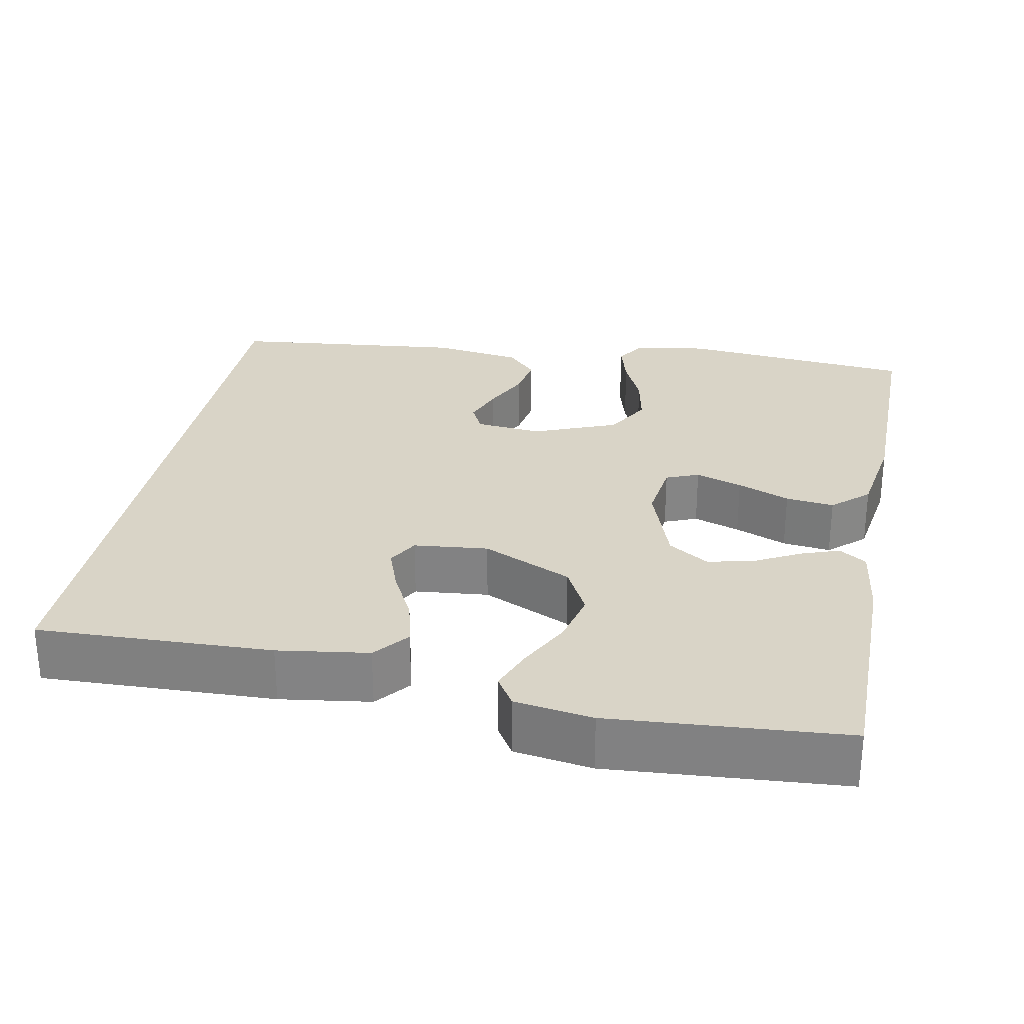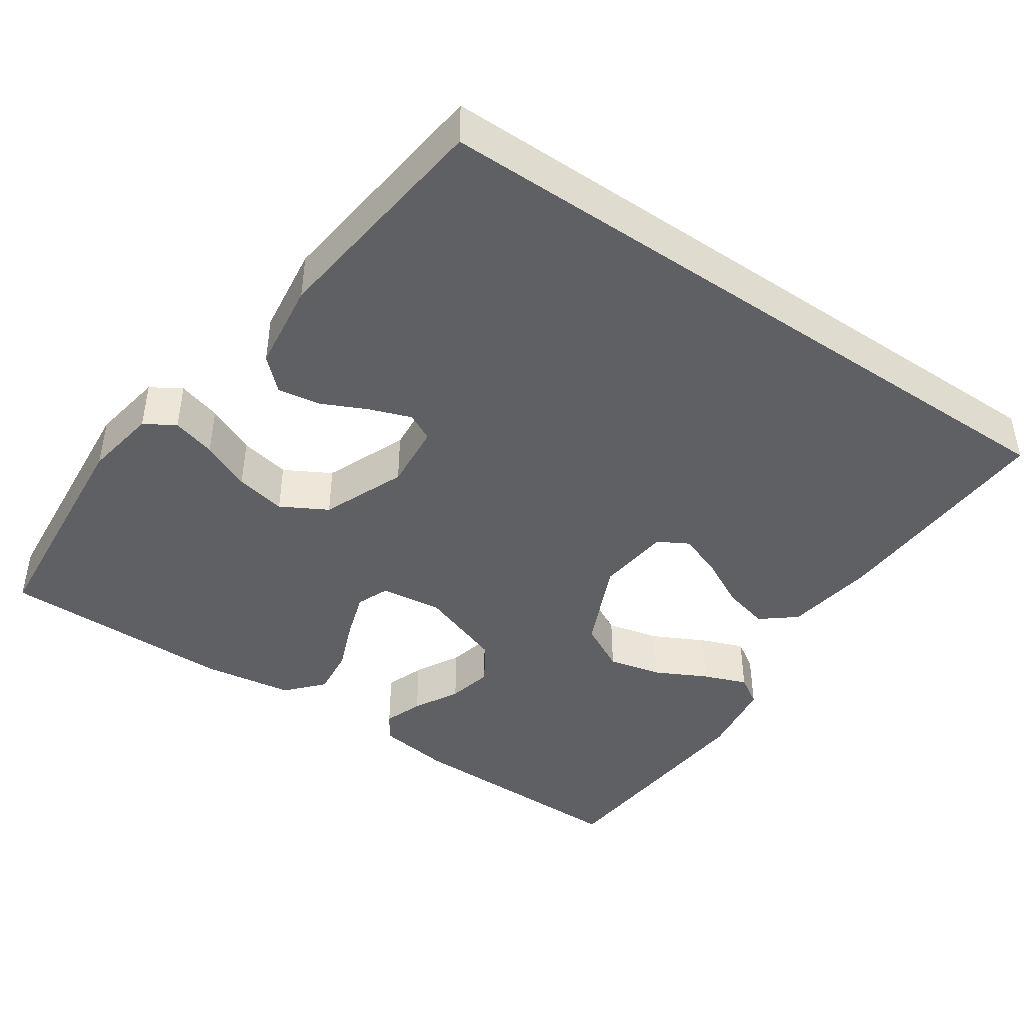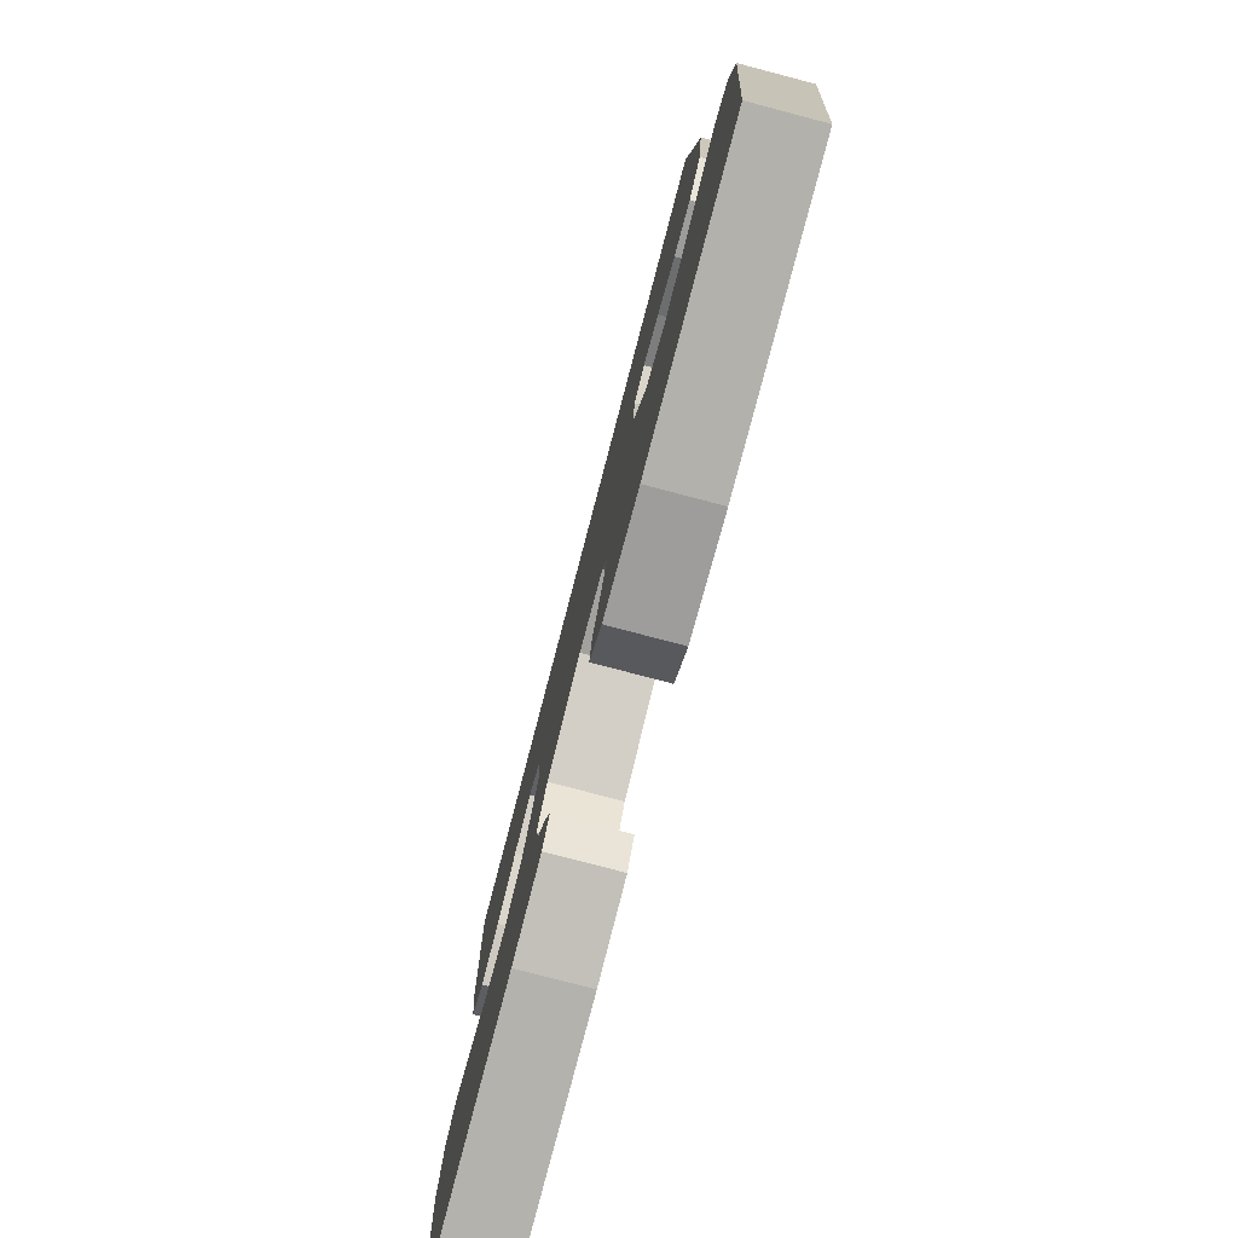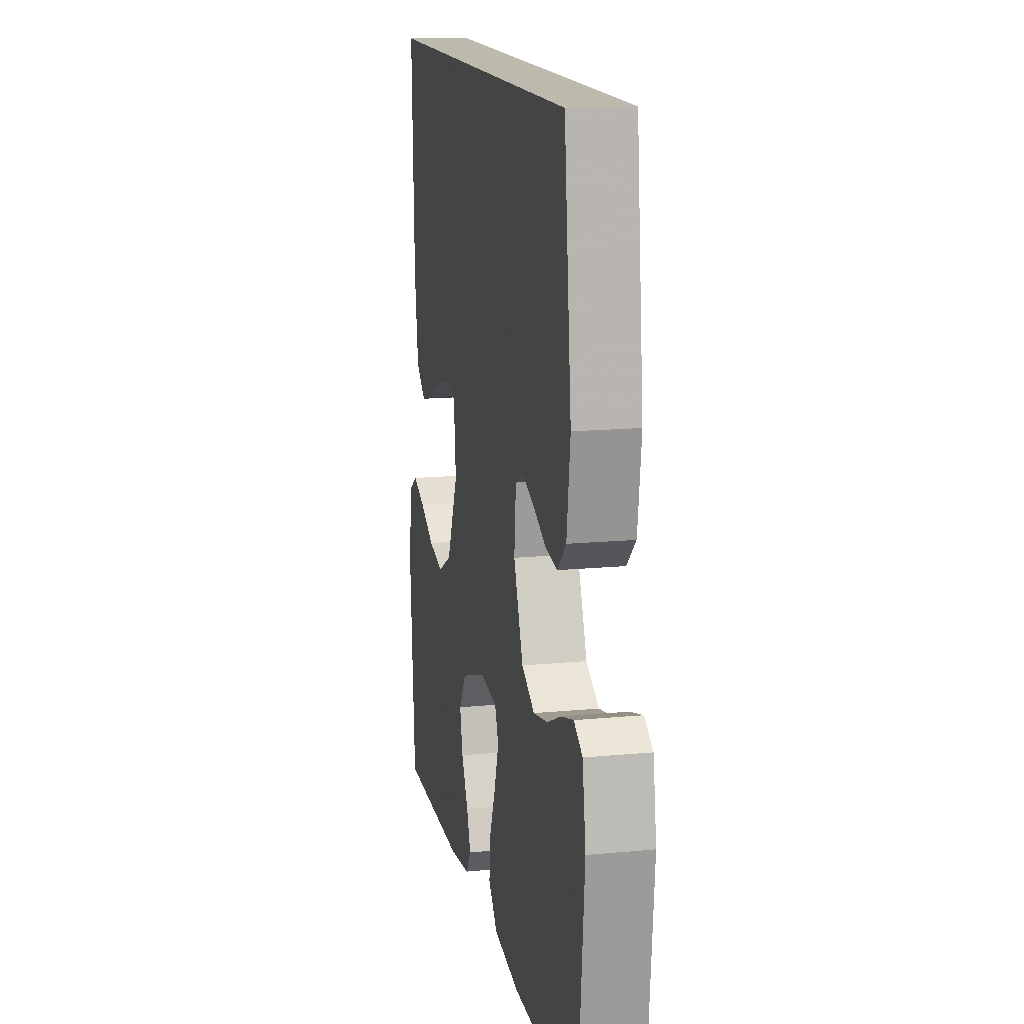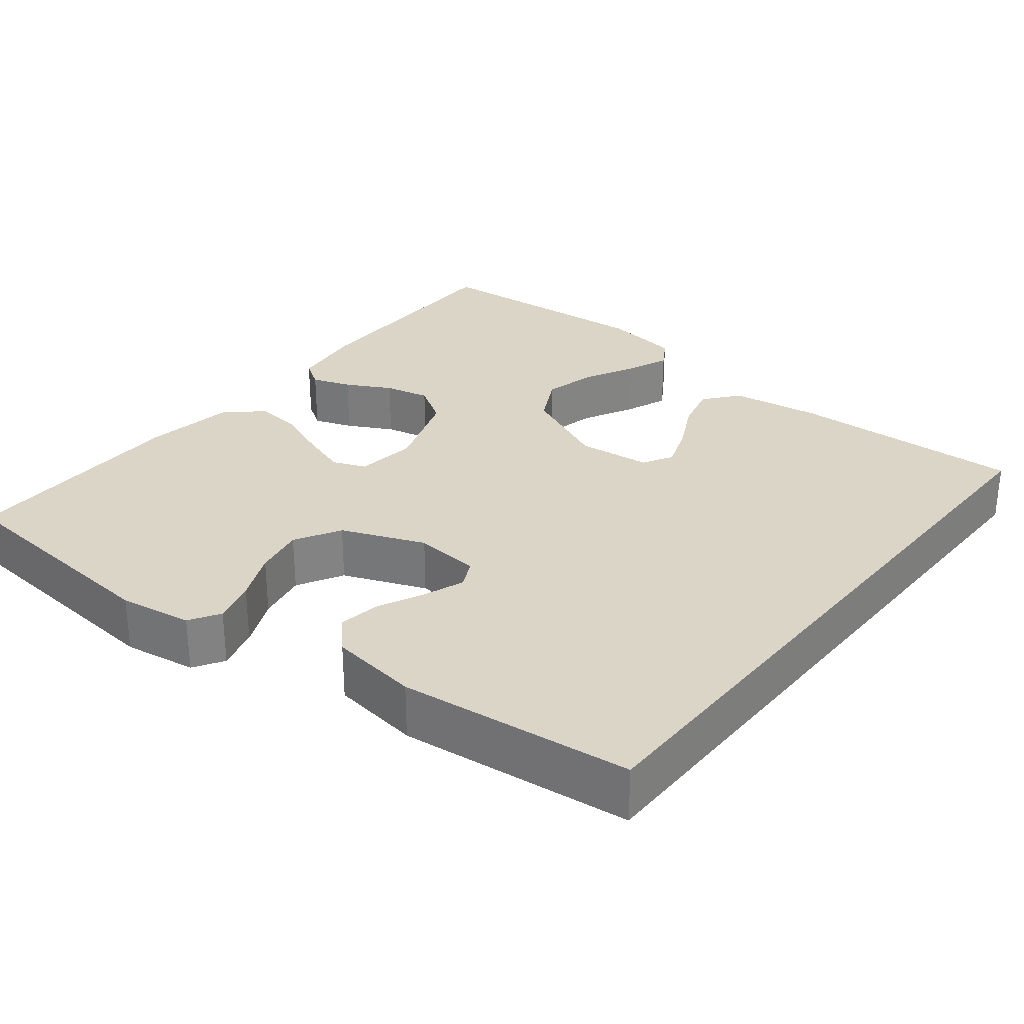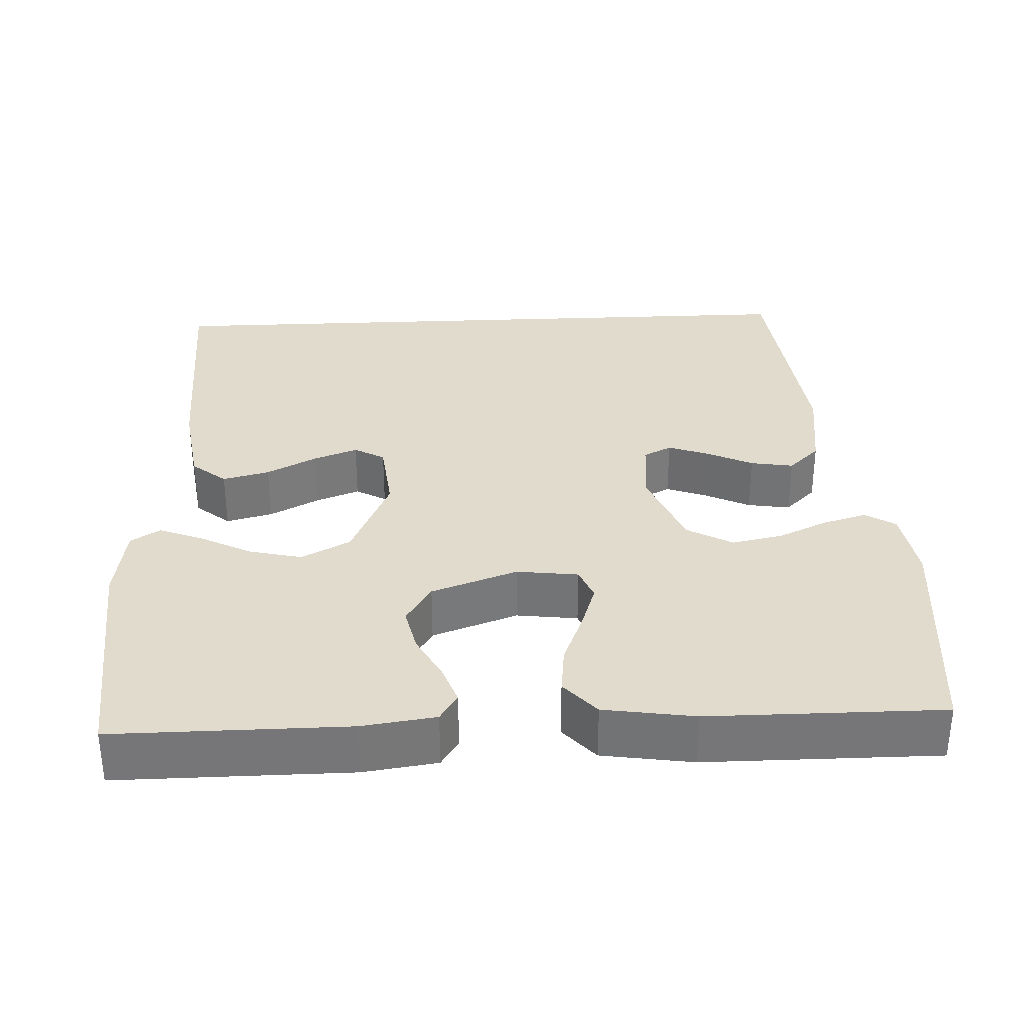
<metadata>
{"format":"obj","ext":"obj","renderer":"f3d","projection":"perspective","resolution":1024,"background":"white","views":[{"elev":28.5,"azim":101.1,"up":"+Y"},{"elev":-43.6,"azim":-34.6,"up":"+Y"},{"elev":-79.3,"azim":-104.7,"up":"+Z"},{"elev":15.1,"azim":-101.5,"up":"+Z"},{"elev":29.5,"azim":-51.4,"up":"+Y"},{"elev":33.3,"azim":177.4,"up":"+Y"}]}
</metadata>
<code>
v -0.42 0.07 0.5
v 0.467 0.07 0.5
v 0.456 0.07 0.2
v 0.439 0.07 0.084
v 0.395 0.07 0.048
v 0.335 0.07 0.063
v 0.271 0.07 0.096
v 0.214 0.07 0.117
v 0.175 0.07 0.095
v 0.165 0.07 0
v 0.217 0.07 -0.115
v 0.28 0.07 -0.148
v 0.348 0.07 -0.132
v 0.414 0.07 -0.098
v 0.47 0.07 -0.076
v 0.508 0.07 -0.1
v 0.523 0.07 -0.2
v 0.5 0.07 -0.5
v 0.2 0.07 -0.499
v 0.105 0.07 -0.486
v 0.082 0.07 -0.451
v 0.1 0.07 -0.401
v 0.131 0.07 -0.343
v 0.144 0.07 -0.285
v 0.111 0.07 -0.233
v 0 0.07 -0.194
v -0.079 0.07 -0.204
v -0.096 0.07 -0.246
v -0.076 0.07 -0.306
v -0.049 0.07 -0.373
v -0.042 0.07 -0.435
v -0.083 0.07 -0.481
v -0.2 0.07 -0.499
v -0.5 0.07 -0.5
v -0.528 0.07 -0.2
v -0.513 0.07 -0.106
v -0.474 0.07 -0.082
v -0.418 0.07 -0.098
v -0.354 0.07 -0.127
v -0.289 0.07 -0.14
v -0.23 0.07 -0.107
v -0.187 0.07 0
v -0.195 0.07 0.085
v -0.231 0.07 0.103
v -0.283 0.07 0.084
v -0.342 0.07 0.056
v -0.397 0.07 0.047
v -0.437 0.07 0.085
v -0.453 0.07 0.2
v -0.42 0 0.5
v 0.467 0 0.5
v 0.456 0 0.2
v 0.439 0 0.084
v 0.395 0 0.048
v 0.335 0 0.063
v 0.271 0 0.096
v 0.214 0 0.117
v 0.175 0 0.095
v 0.165 0 0
v 0.217 0 -0.115
v 0.28 0 -0.148
v 0.348 0 -0.132
v 0.414 0 -0.098
v 0.47 0 -0.076
v 0.508 0 -0.1
v 0.523 0 -0.2
v 0.5 0 -0.5
v 0.2 0 -0.499
v 0.105 0 -0.486
v 0.082 0 -0.451
v 0.1 0 -0.401
v 0.131 0 -0.343
v 0.144 0 -0.285
v 0.111 0 -0.233
v 0 0 -0.194
v -0.079 0 -0.204
v -0.096 0 -0.246
v -0.076 0 -0.306
v -0.049 0 -0.373
v -0.042 0 -0.435
v -0.083 0 -0.481
v -0.2 0 -0.499
v -0.5 0 -0.5
v -0.528 0 -0.2
v -0.513 0 -0.106
v -0.474 0 -0.082
v -0.418 0 -0.098
v -0.354 0 -0.127
v -0.289 0 -0.14
v -0.23 0 -0.107
v -0.187 0 0
v -0.195 0 0.085
v -0.231 0 0.103
v -0.283 0 0.084
v -0.342 0 0.056
v -0.397 0 0.047
v -0.437 0 0.085
v -0.453 0 0.2
f 49 1 2
f 48 49 2
f 47 48 2
f 46 47 2
f 45 46 2
f 44 45 2
f 43 44 2 3
f 42 43 3
f 37 38 39
f 36 37 39
f 35 36 39
f 34 35 39
f 33 34 39
f 32 33 39
f 31 32 39
f 30 31 39
f 29 30 39
f 28 29 39 40
f 27 28 40 41
f 21 22 23
f 20 21 23
f 19 20 23
f 18 19 23
f 17 18 23
f 16 17 23
f 15 16 23
f 14 15 23
f 13 14 23
f 12 13 23 24
f 11 12 24 25
f 5 6 7
f 4 5 7
f 3 4 7
f 3 7 8
f 42 3 8
f 26 27 41 42
f 25 26 42
f 11 25 42
f 10 11 42
f 9 10 42
f 8 9 42
f 51 50 98
f 51 98 97
f 51 97 96
f 51 96 95
f 51 95 94
f 51 94 93
f 52 51 93 92
f 52 92 91
f 88 87 86
f 88 86 85
f 88 85 84
f 88 84 83
f 88 83 82
f 88 82 81
f 88 81 80
f 88 80 79
f 88 79 78
f 89 88 78 77
f 90 89 77 76
f 72 71 70
f 72 70 69
f 72 69 68
f 72 68 67
f 72 67 66
f 72 66 65
f 72 65 64
f 72 64 63
f 72 63 62
f 73 72 62 61
f 74 73 61 60
f 56 55 54
f 56 54 53
f 56 53 52
f 57 56 52
f 57 52 91
f 91 90 76 75
f 91 75 74
f 91 74 60
f 91 60 59
f 91 59 58
f 91 58 57
f 1 50 51 2
f 2 51 52 3
f 3 52 53 4
f 4 53 54 5
f 5 54 55 6
f 6 55 56 7
f 7 56 57 8
f 8 57 58 9
f 9 58 59 10
f 10 59 60 11
f 11 60 61 12
f 12 61 62 13
f 13 62 63 14
f 14 63 64 15
f 15 64 65 16
f 16 65 66 17
f 17 66 67 18
f 18 67 68 19
f 19 68 69 20
f 20 69 70 21
f 21 70 71 22
f 22 71 72 23
f 23 72 73 24
f 24 73 74 25
f 25 74 75 26
f 26 75 76 27
f 27 76 77 28
f 28 77 78 29
f 29 78 79 30
f 30 79 80 31
f 31 80 81 32
f 32 81 82 33
f 33 82 83 34
f 34 83 84 35
f 35 84 85 36
f 36 85 86 37
f 37 86 87 38
f 38 87 88 39
f 39 88 89 40
f 40 89 90 41
f 41 90 91 42
f 42 91 92 43
f 43 92 93 44
f 44 93 94 45
f 45 94 95 46
f 46 95 96 47
f 47 96 97 48
f 48 97 98 49
f 49 98 50 1

</code>
